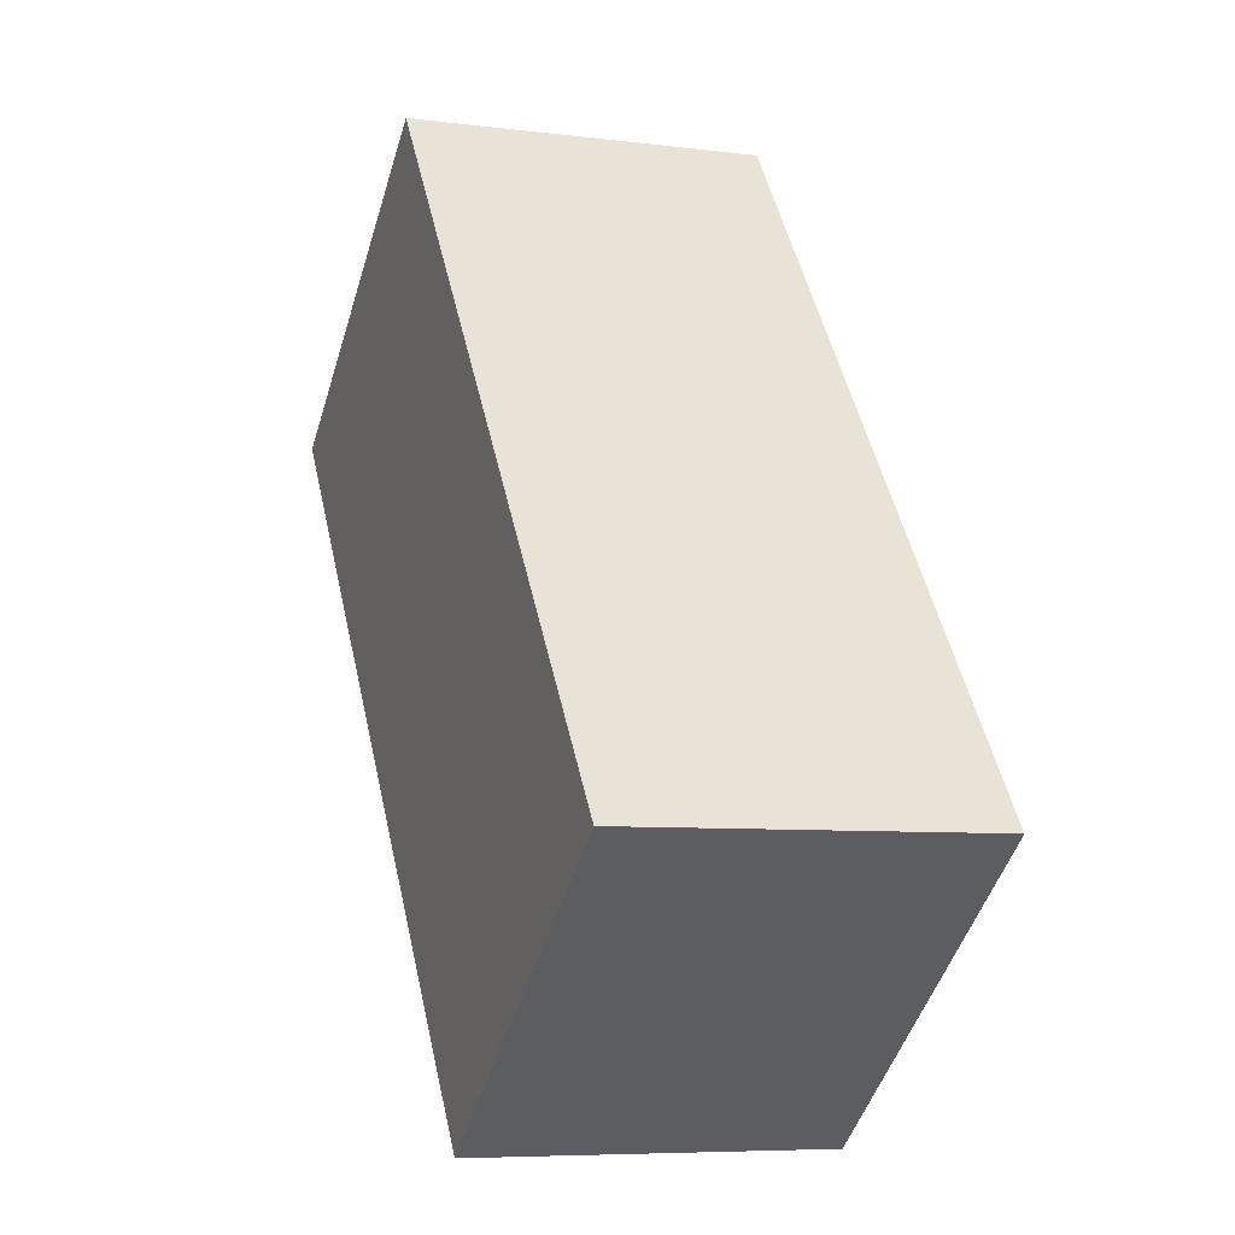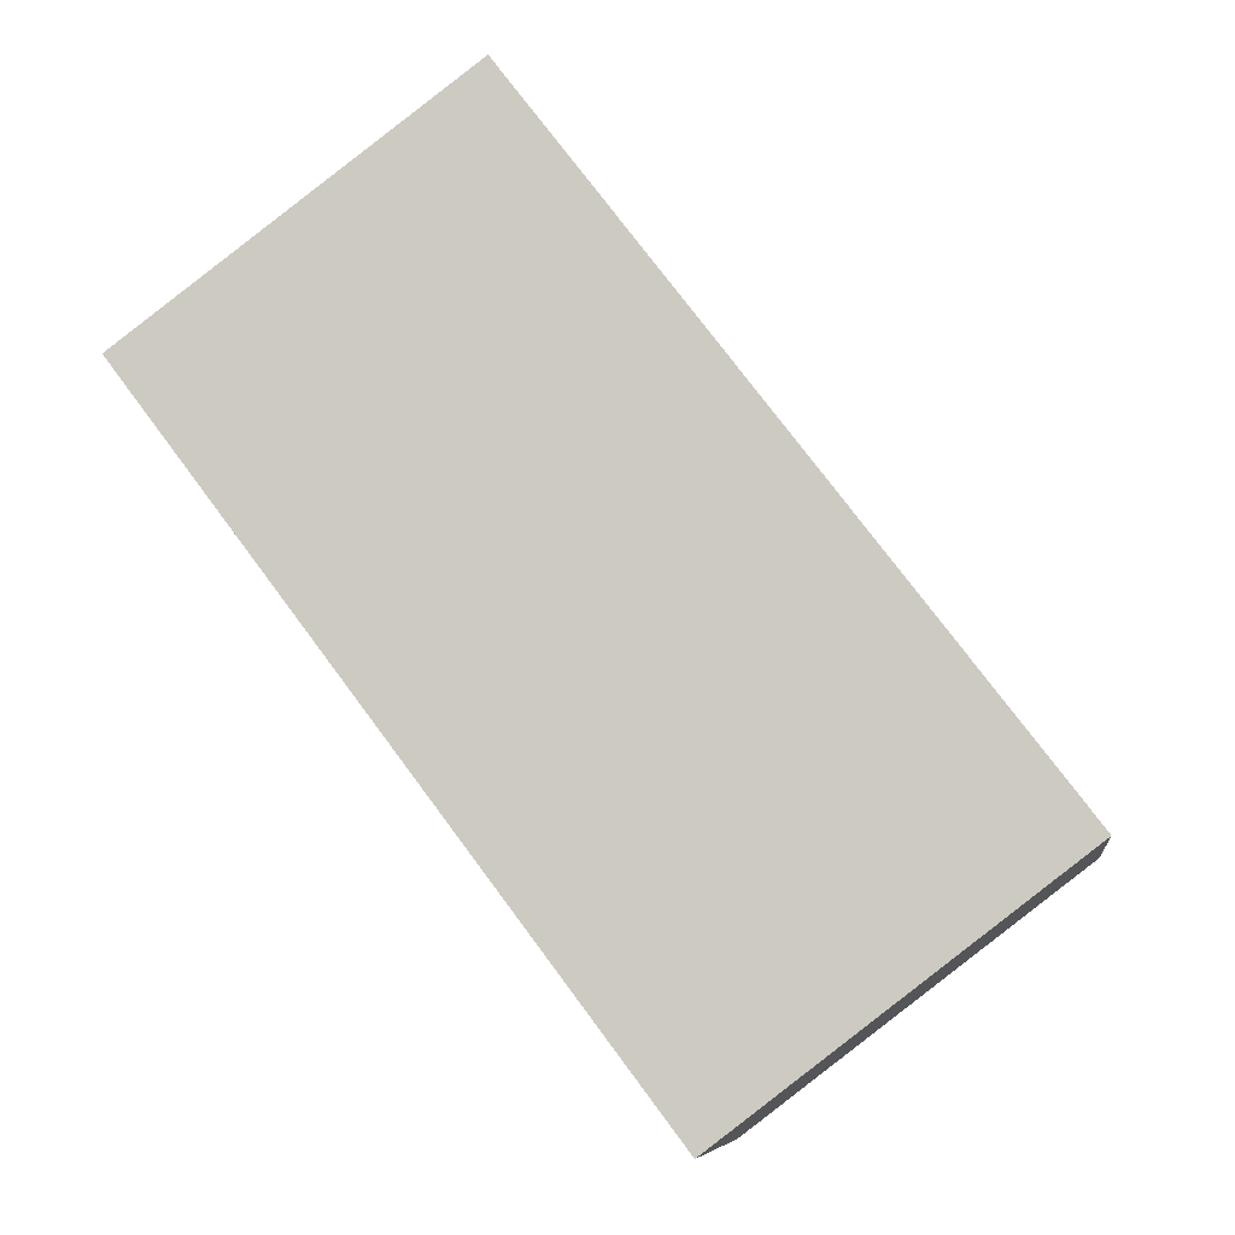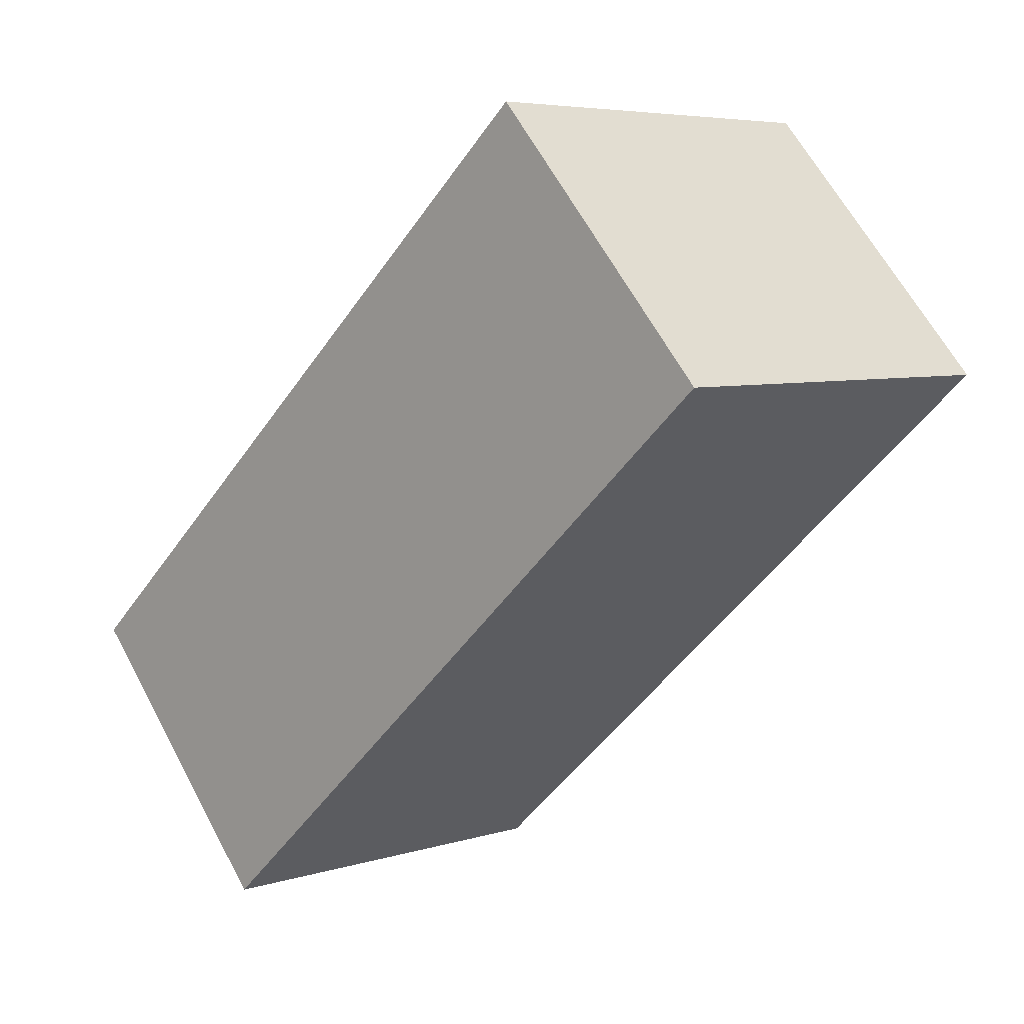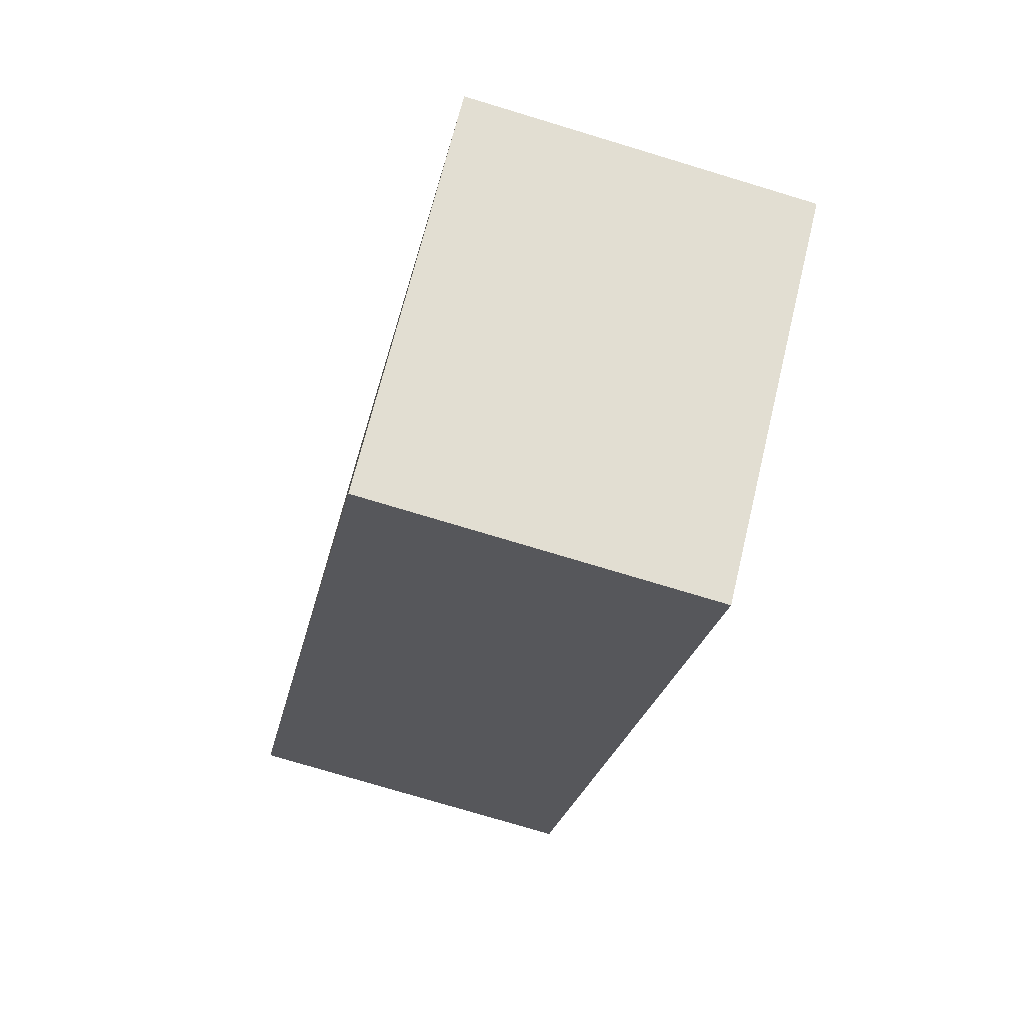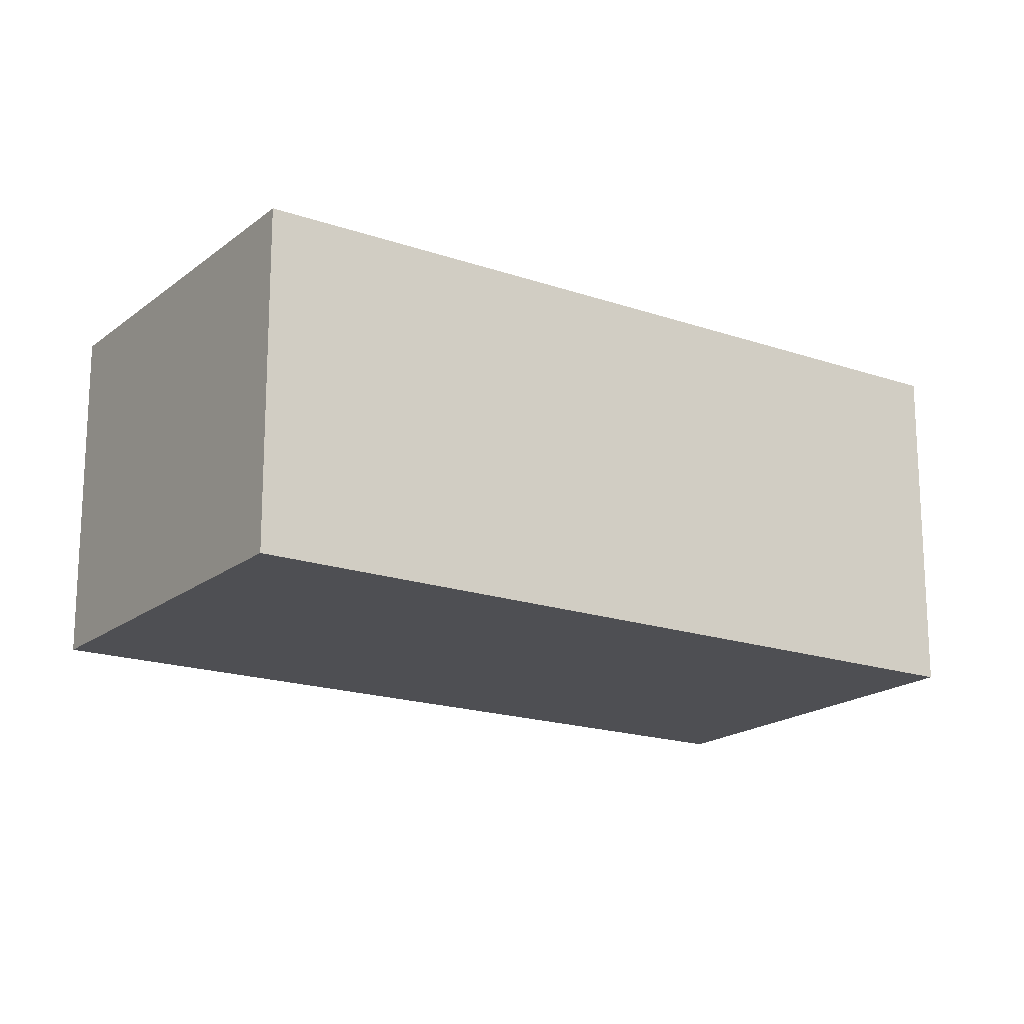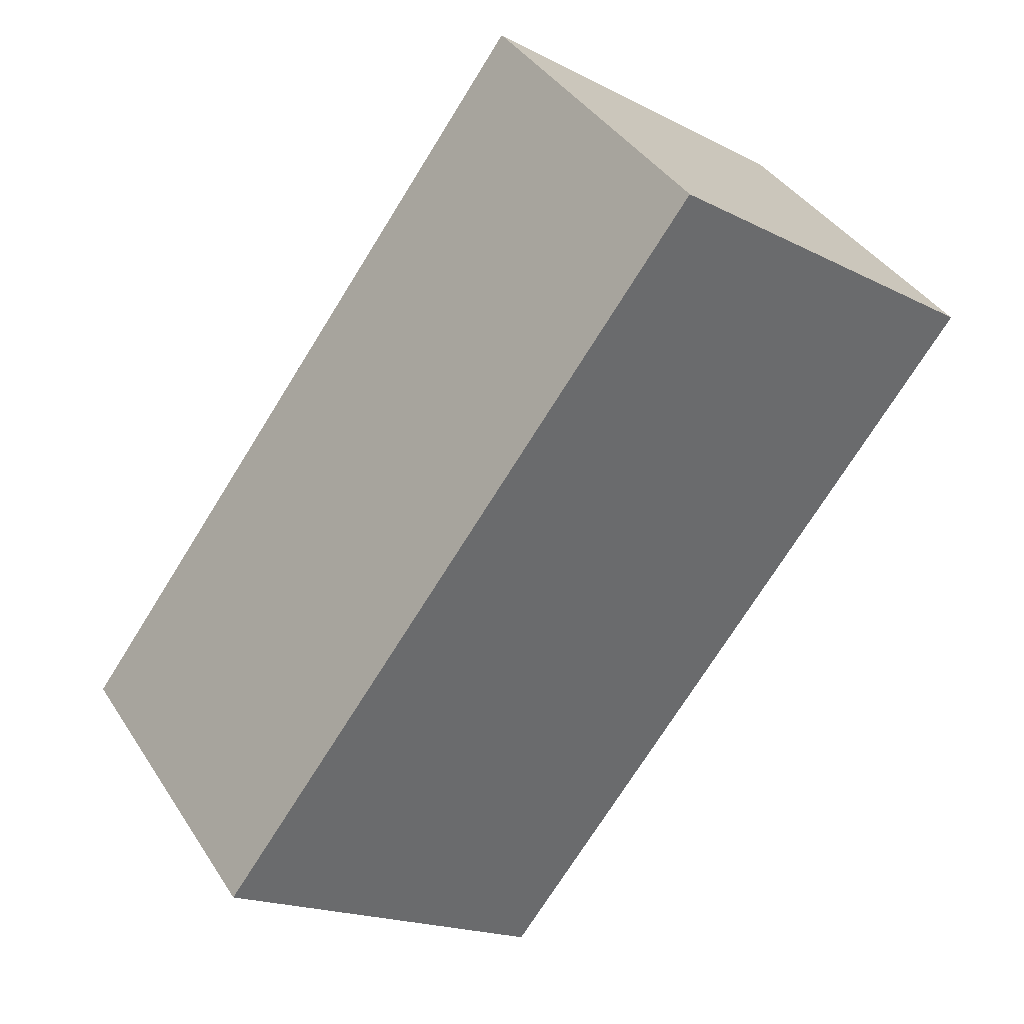
<metadata>
{"format":"obj","ext":"obj","renderer":"f3d","projection":"perspective","resolution":1024,"background":"white","views":[{"elev":-7.0,"azim":-110.3,"up":"+Z"},{"elev":-7.8,"azim":-172.0,"up":"+Z"},{"elev":63.2,"azim":-28.2,"up":"+Z"},{"elev":-75.8,"azim":-106.8,"up":"+Z"},{"elev":-18.2,"azim":-86.7,"up":"+Y"},{"elev":39.4,"azim":-29.6,"up":"+Z"}]}
</metadata>
<code>
v  3.453 -2.783e-16 4.545
v  2.273 1.063e-16 -1.737
v  5.725 -1.744e-16 2.849
v  0 0 0
v  5.03e-05 2.363 -7.486e-05
v  5.725 2.363 2.849
v  2.273 2.363 -1.737
v  3.453 2.363 4.545
g defaultobject
f 1 2 3
f 2 1 4
f 5 6 7
f 6 5 8
f 8 4 1
f 4 8 5
f 3 8 1
f 8 3 6
f 2 6 3
f 6 2 7
f 5 2 4
f 2 5 7

</code>
